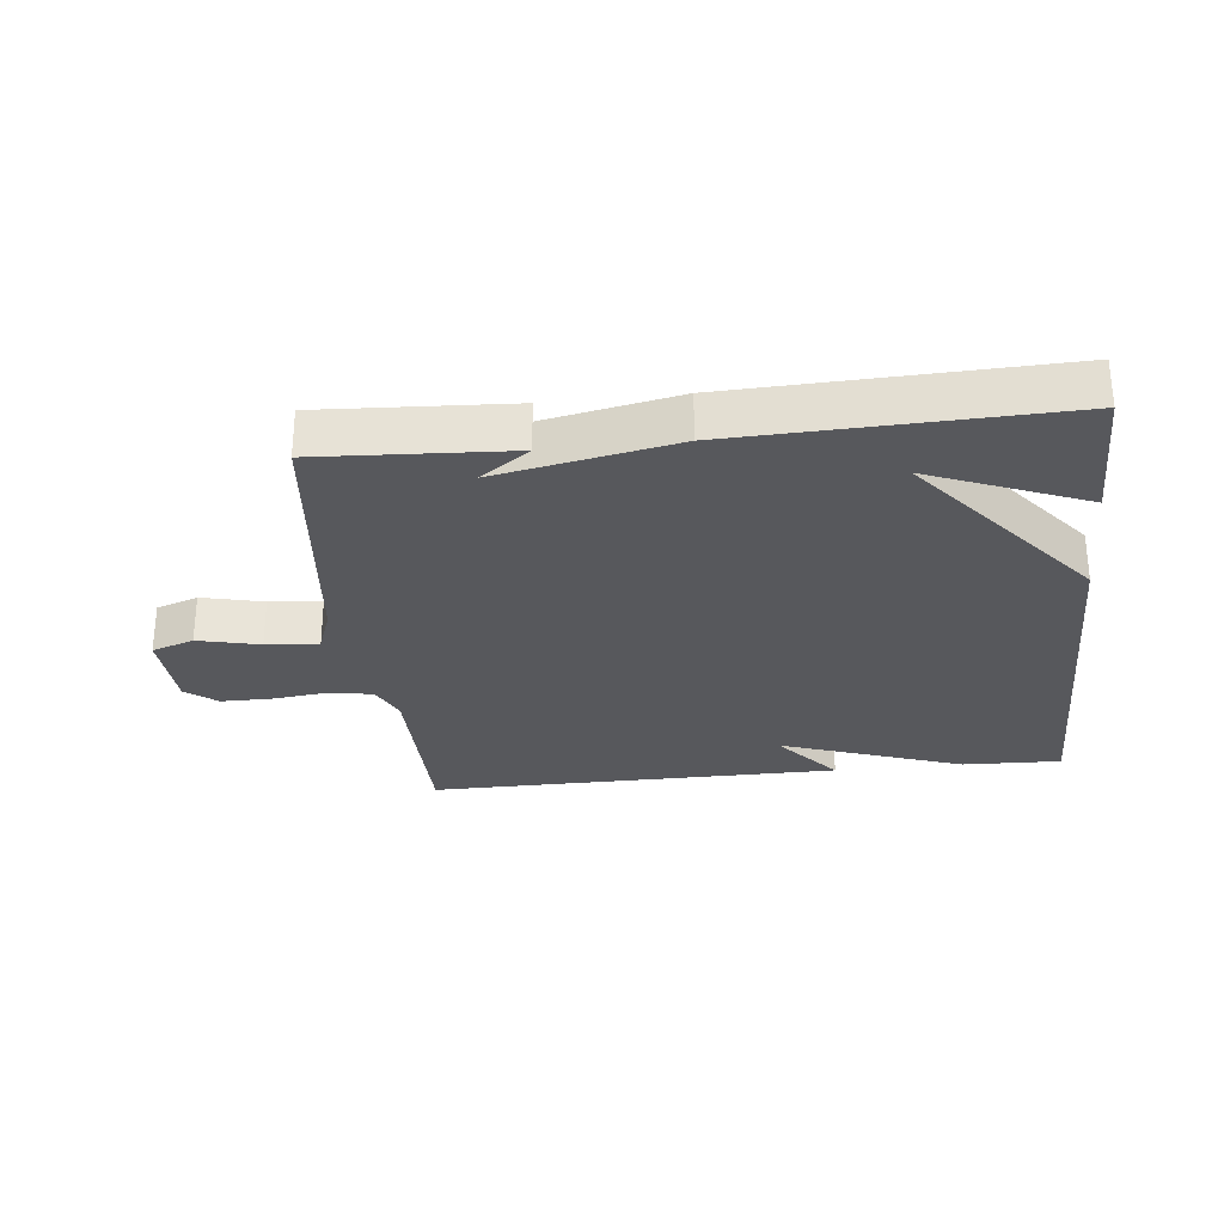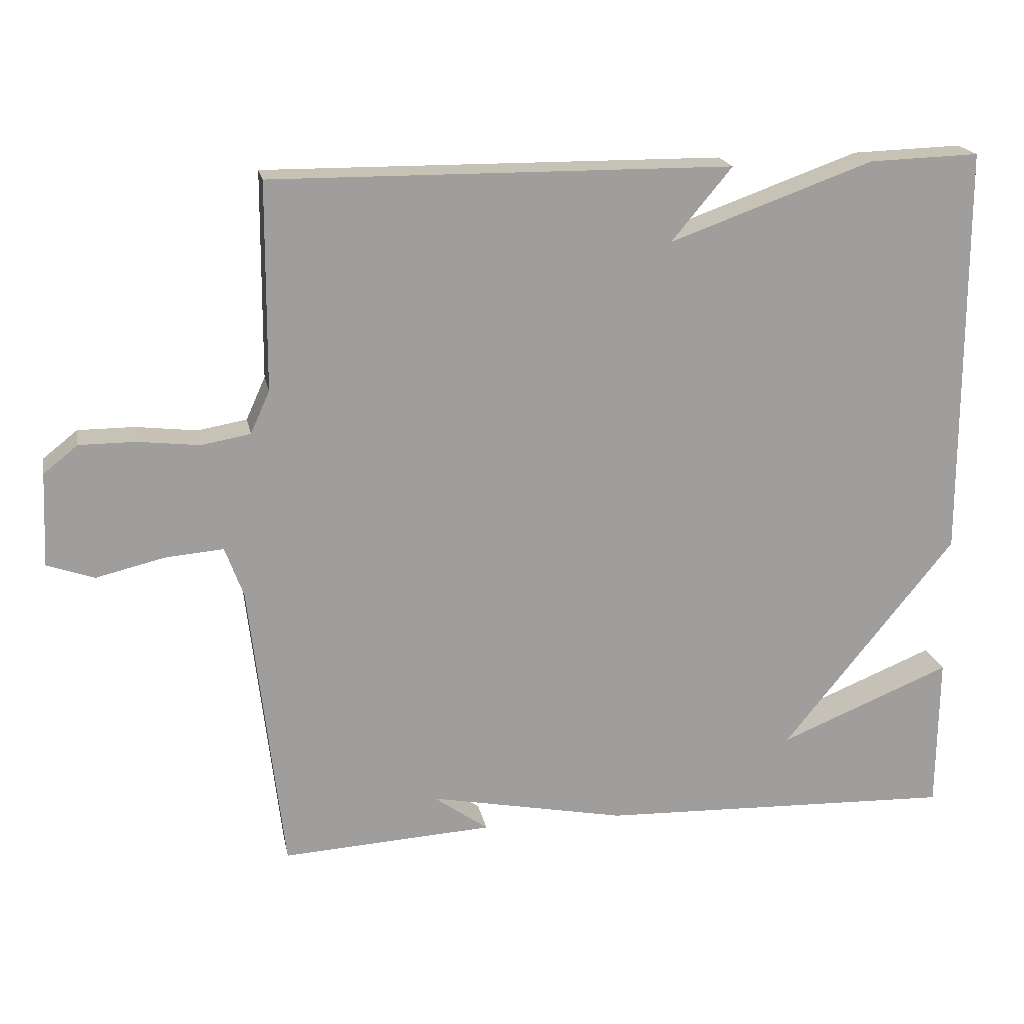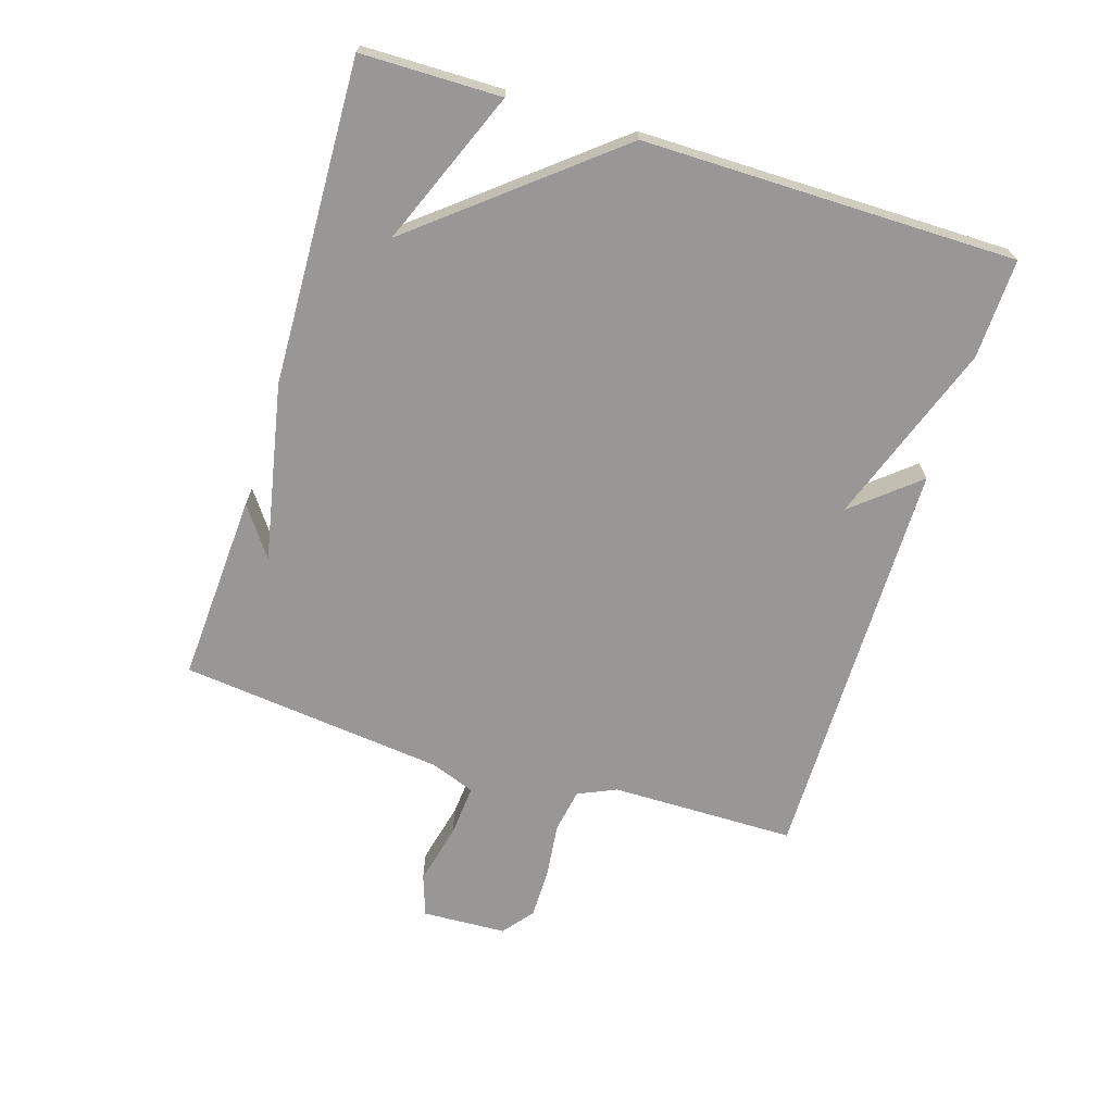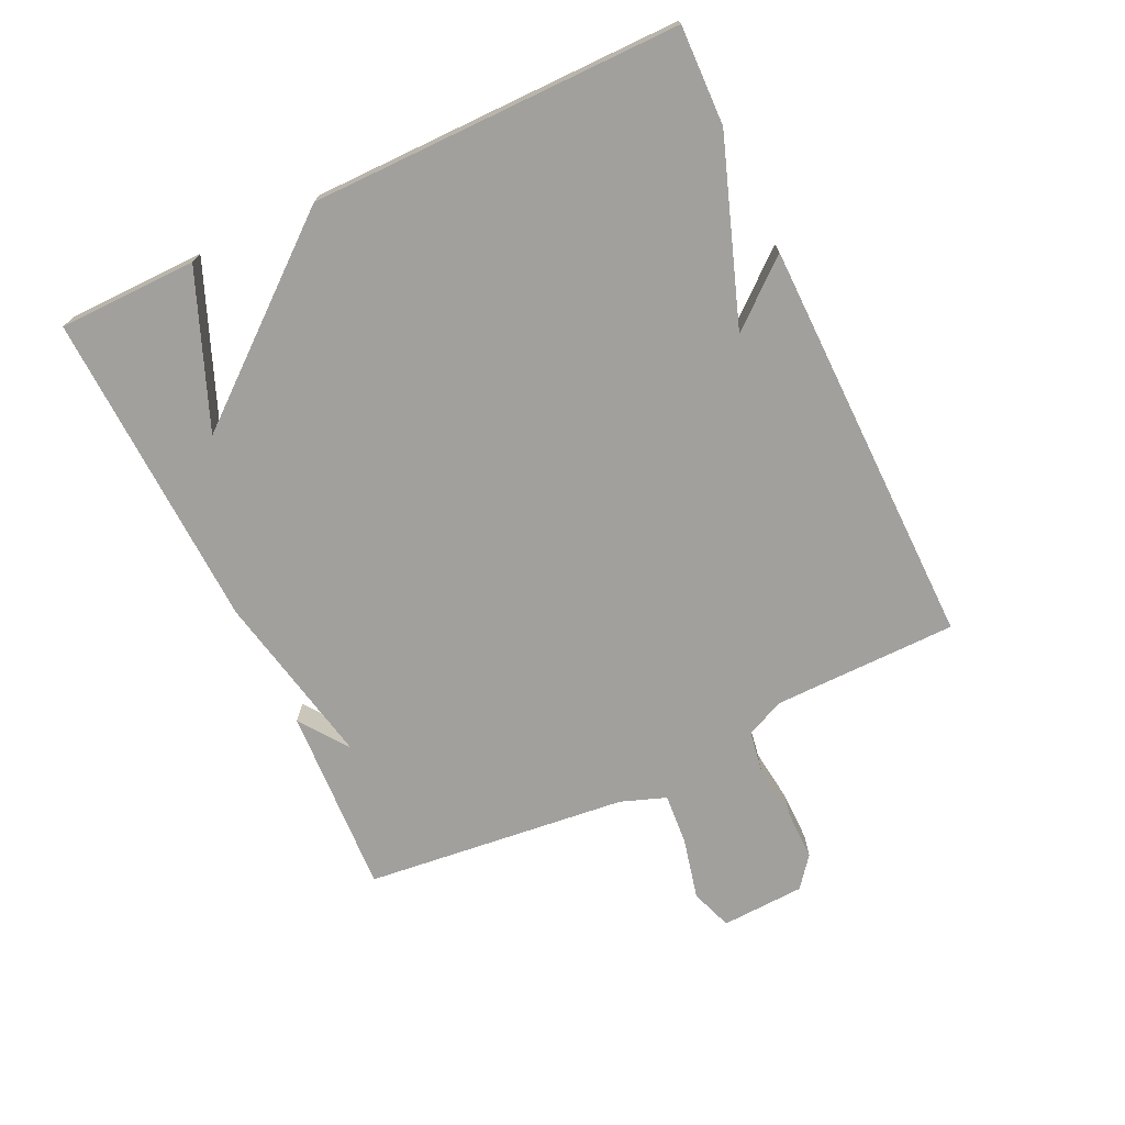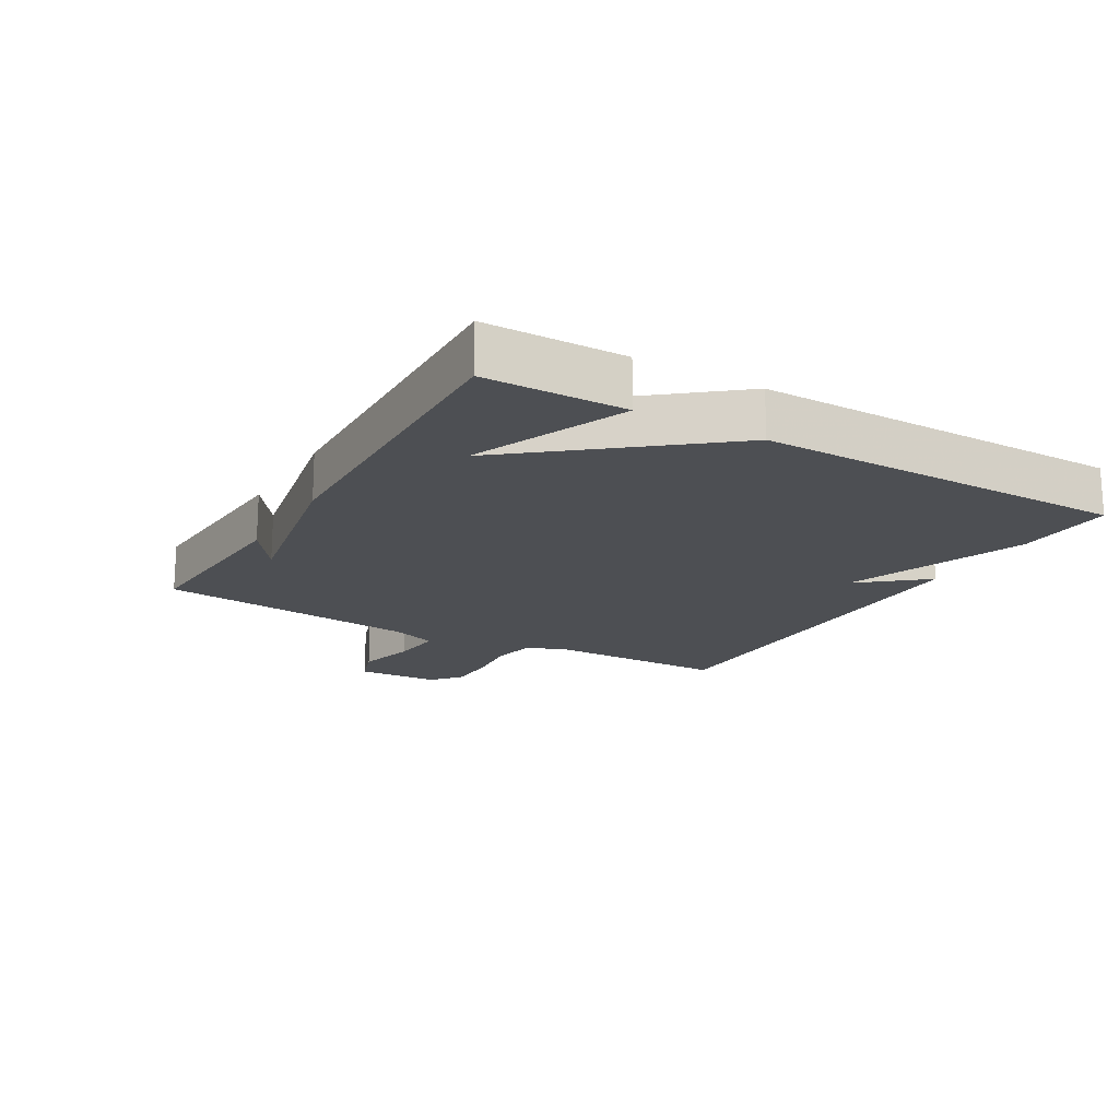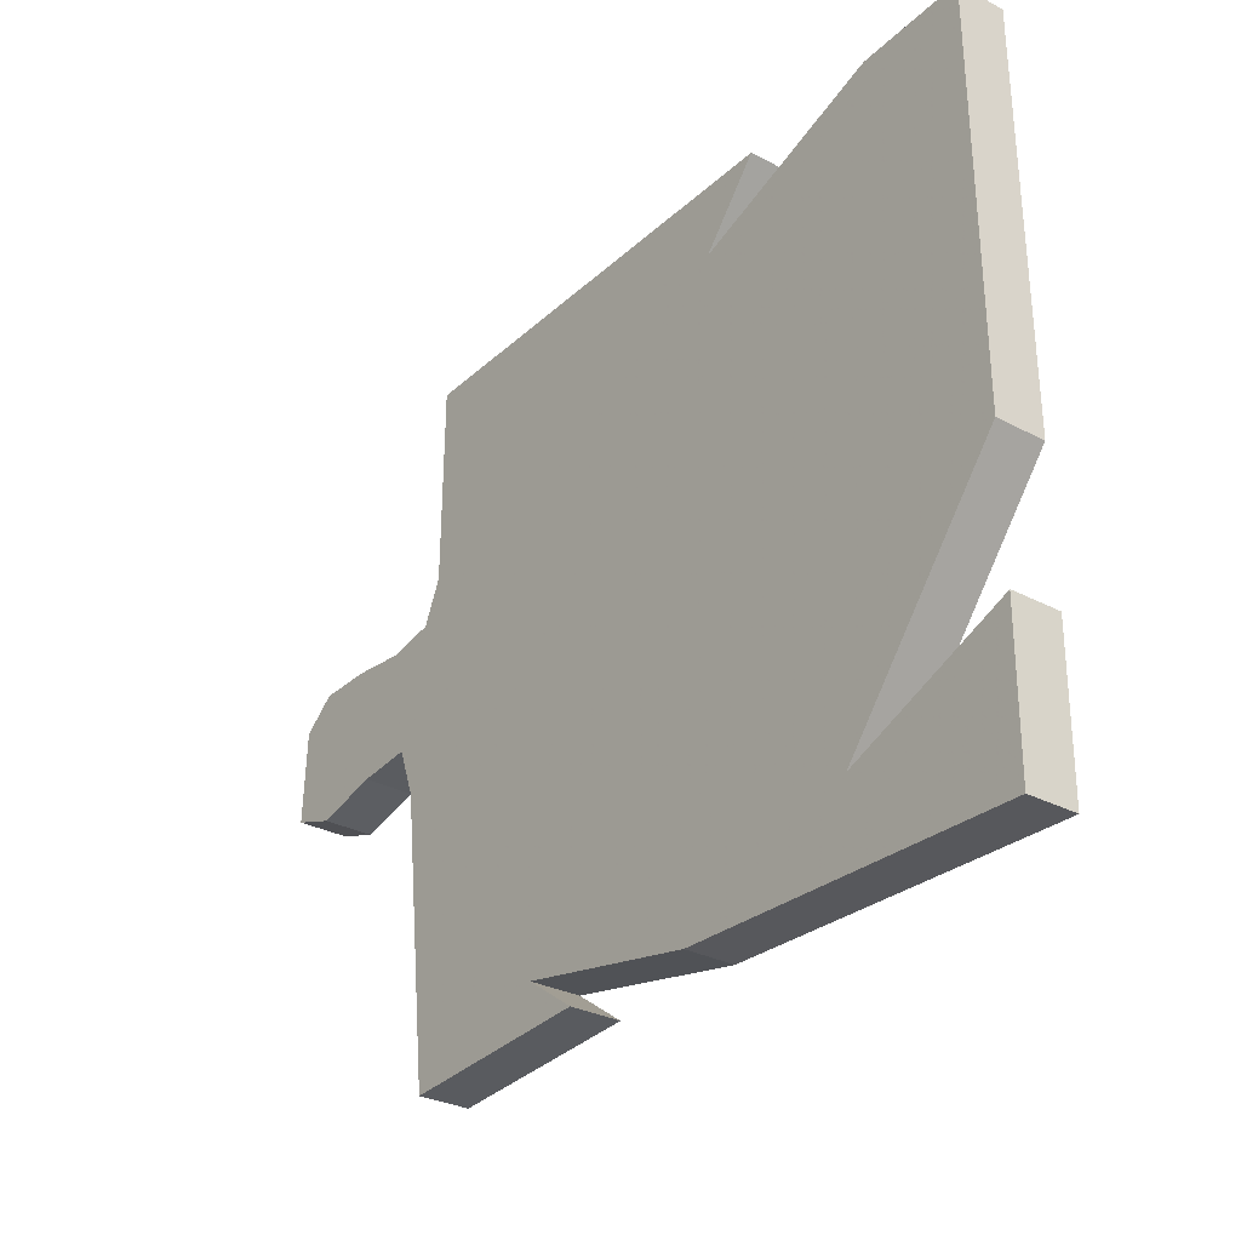
<metadata>
{"format":"obj","ext":"obj","renderer":"f3d","projection":"perspective","resolution":1024,"background":"white","views":[{"elev":-28.8,"azim":-173.7,"up":"+Y"},{"elev":19.2,"azim":169.0,"up":"+Z"},{"elev":-68.3,"azim":-107.3,"up":"+Y"},{"elev":-71.7,"azim":-64.4,"up":"+Y"},{"elev":-17.6,"azim":-120.3,"up":"+Y"},{"elev":-30.2,"azim":-127.5,"up":"+Z"}]}
</metadata>
<code>
v 0.5 0.07 -0.5
v 0.203 0.07 -0.483
v 0.28 0.07 -0.428
v 0.003 0.07 -0.483
v -0.5 0.07 -0.5
v -0.502 0.07 -0.282
v -0.26 0.07 -0.381
v -0.502 0.07 -0.082
v -0.5 0.07 0.5
v -0.345 0.07 0.495
v -0.06 0.07 0.393
v -0.145 0.07 0.495
v 0.5 0.07 0.5
v 0.502 0.07 0.21
v 0.529 0.07 0.15
v 0.598 0.07 0.138
v 0.684 0.07 0.148
v 0.763 0.07 0.148
v 0.811 0.07 0.11
v 0.817 0.07 -0.022
v 0.751 0.07 -0.045
v 0.655 0.07 -0.022
v 0.573 0.07 -0.015
v 0.547 0.07 -0.086
v 0.5 0 -0.5
v 0.203 0 -0.483
v 0.28 0 -0.428
v 0.003 0 -0.483
v -0.5 0 -0.5
v -0.502 0 -0.282
v -0.26 0 -0.381
v -0.502 0 -0.082
v -0.5 0 0.5
v -0.345 0 0.495
v -0.06 0 0.393
v -0.145 0 0.495
v 0.5 0 0.5
v 0.502 0 0.21
v 0.529 0 0.15
v 0.598 0 0.138
v 0.684 0 0.148
v 0.763 0 0.148
v 0.811 0 0.11
v 0.817 0 -0.022
v 0.751 0 -0.045
v 0.655 0 -0.022
v 0.573 0 -0.015
v 0.547 0 -0.086
f 20 21 22
f 19 20 22
f 18 19 22
f 17 18 22
f 16 17 22
f 15 16 22 23
f 14 15 23 24
f 11 12 13 14
f 9 10 11
f 8 9 11
f 7 8 11
f 7 11 14 24
f 5 6 7
f 5 7 24
f 4 5 24
f 3 4 24
f 1 2 3
f 1 3 24
f 46 45 44
f 46 44 43
f 46 43 42
f 46 42 41
f 46 41 40
f 47 46 40 39
f 48 47 39 38
f 38 37 36 35
f 35 34 33
f 35 33 32
f 35 32 31
f 48 38 35 31
f 31 30 29
f 48 31 29
f 48 29 28
f 48 28 27
f 27 26 25
f 48 27 25
f 1 25 26 2
f 2 26 27 3
f 3 27 28 4
f 4 28 29 5
f 5 29 30 6
f 6 30 31 7
f 7 31 32 8
f 8 32 33 9
f 9 33 34 10
f 10 34 35 11
f 11 35 36 12
f 12 36 37 13
f 13 37 38 14
f 14 38 39 15
f 15 39 40 16
f 16 40 41 17
f 17 41 42 18
f 18 42 43 19
f 19 43 44 20
f 20 44 45 21
f 21 45 46 22
f 22 46 47 23
f 23 47 48 24
f 24 48 25 1

</code>
